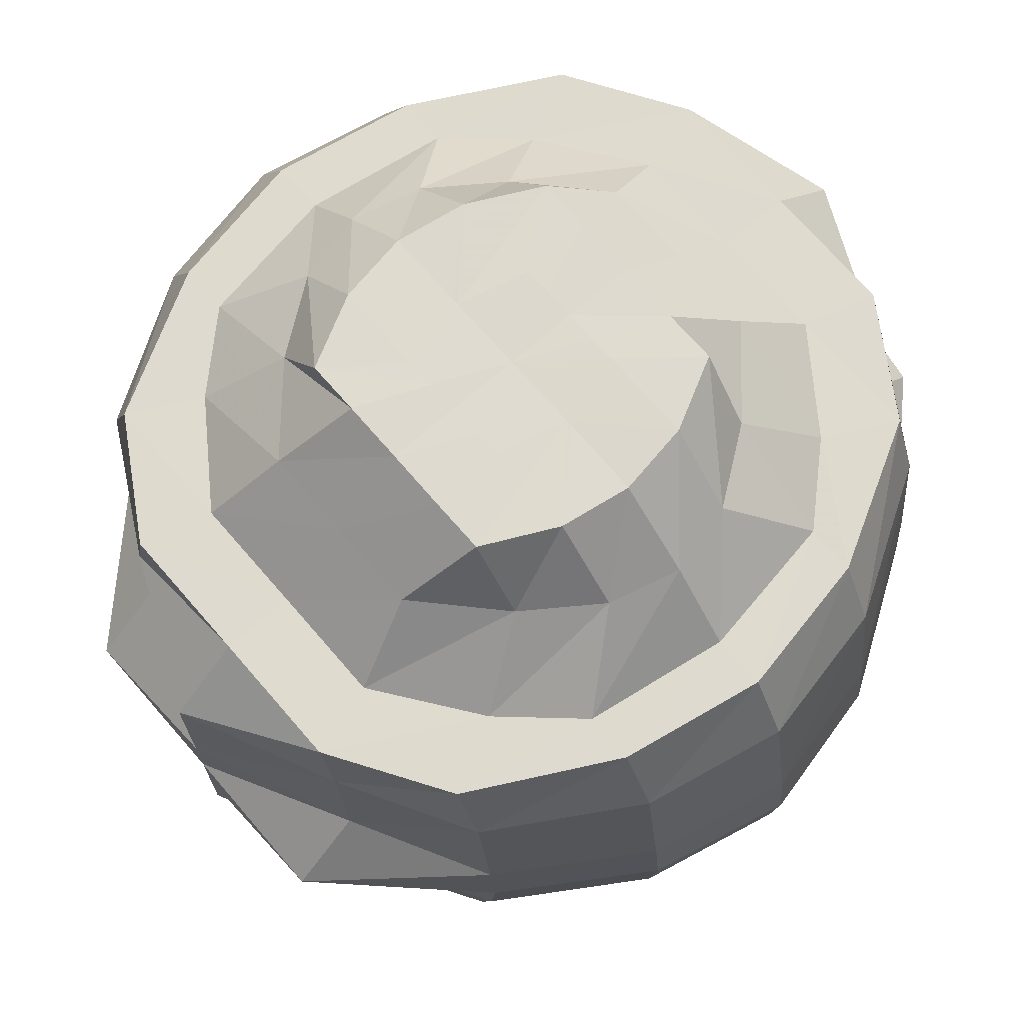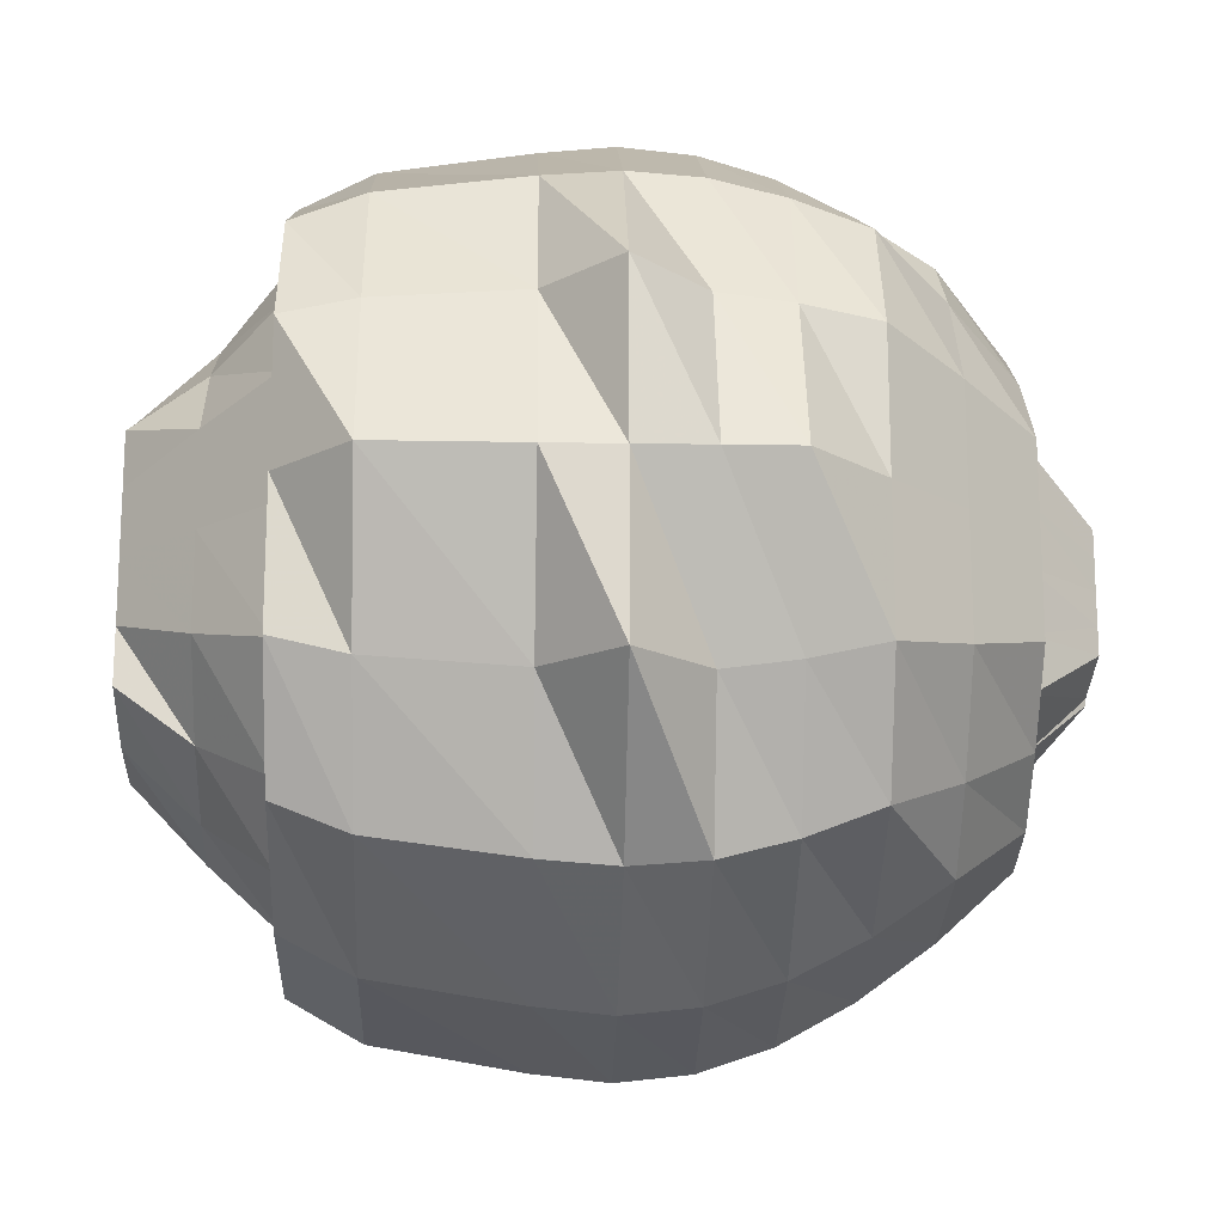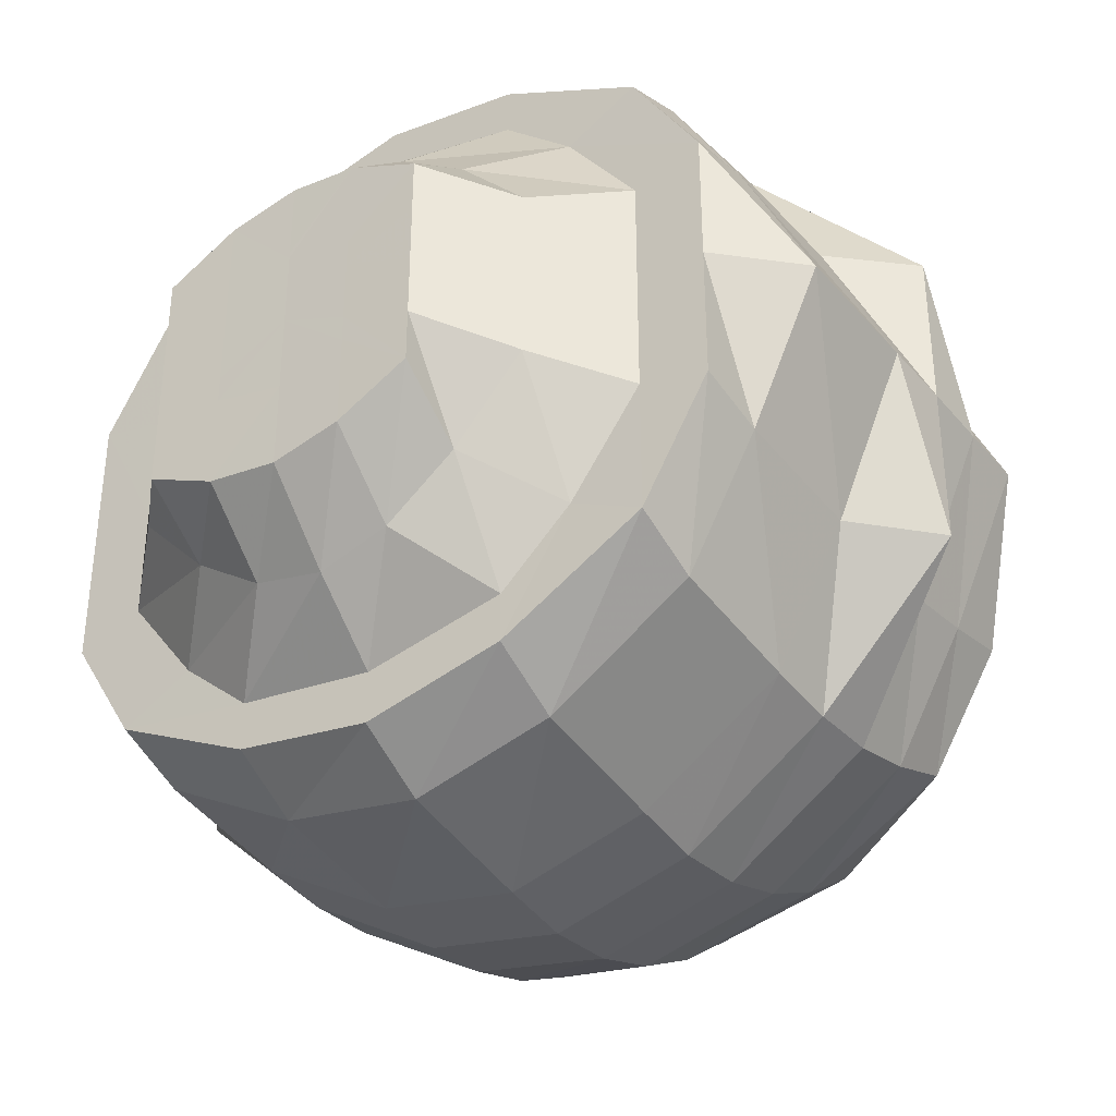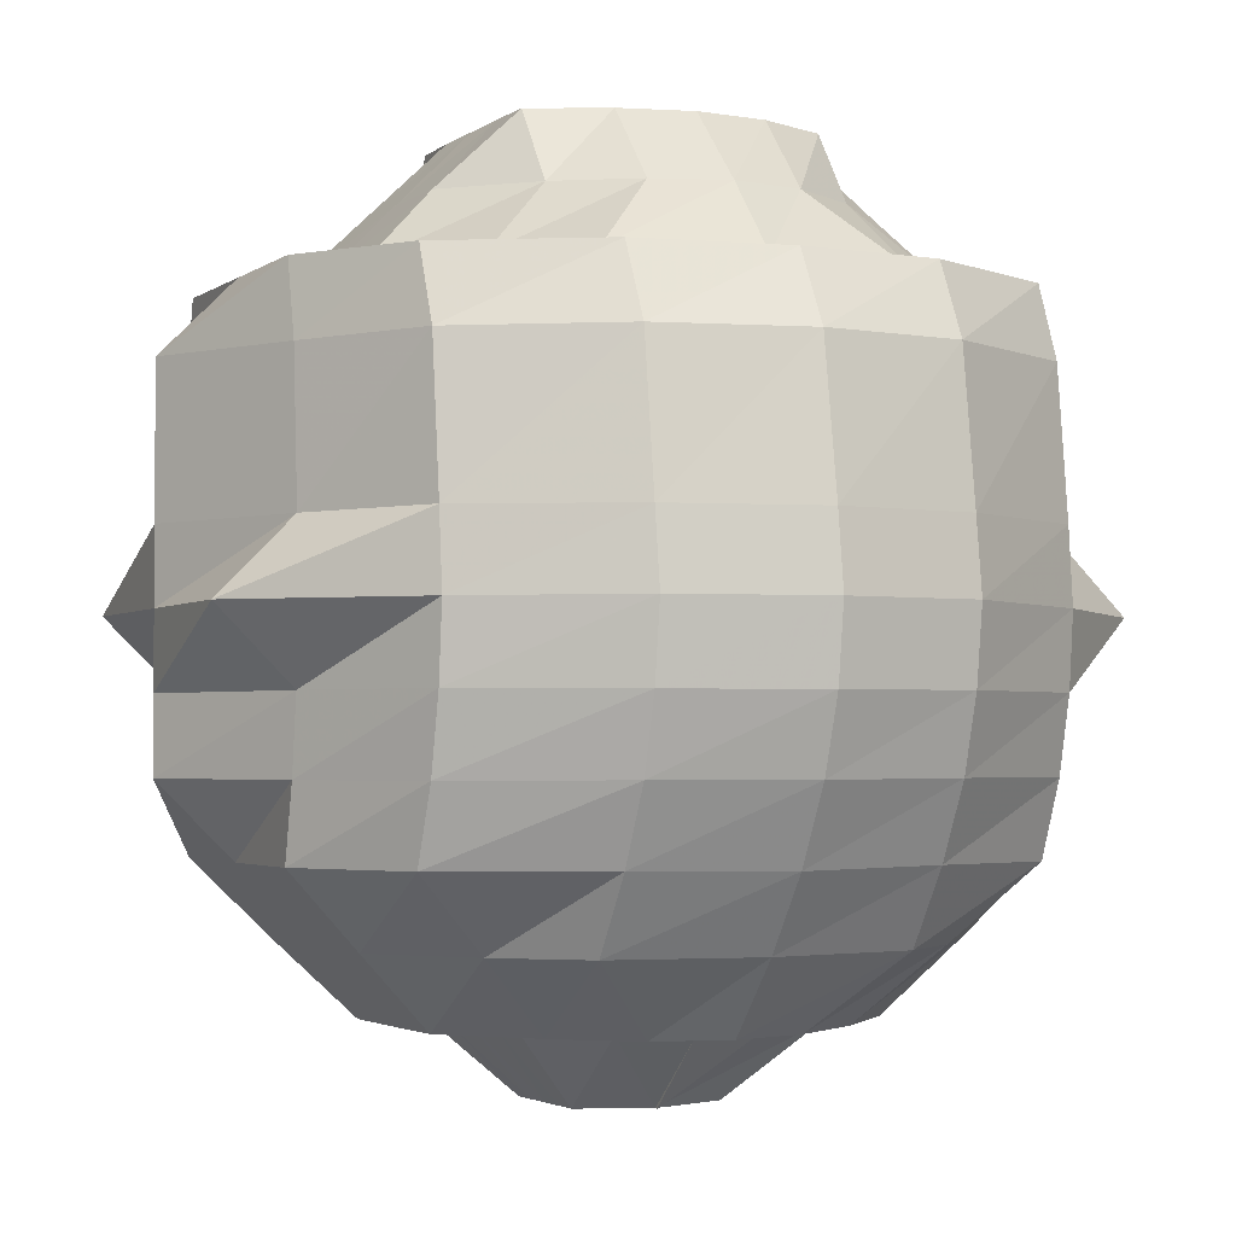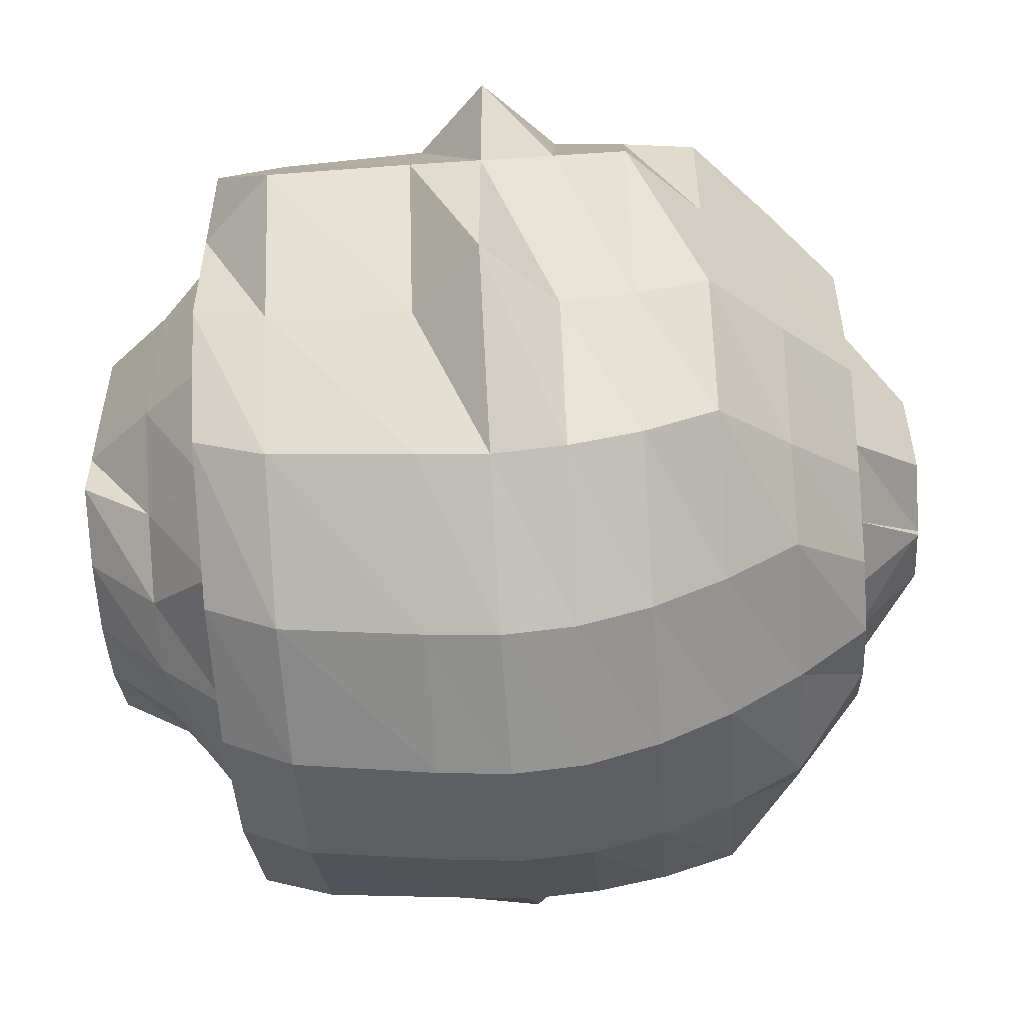
<metadata>
{"format":"obj","ext":"obj","renderer":"f3d","projection":"perspective","resolution":1024,"background":"white","views":[{"elev":71.0,"azim":139.1,"up":"+Y"},{"elev":-17.9,"azim":-91.8,"up":"+Z"},{"elev":-37.4,"azim":-144.8,"up":"+Z"},{"elev":-2.5,"azim":155.9,"up":"+Y"},{"elev":-54.2,"azim":-85.9,"up":"+Z"}]}
</metadata>
<code>
o 22326
v 2213 1869 14.36
v 2213 1869 14.37
v 2213 1869 14.36
v 2213 1869 14.36
v 2213 1869 14.36
v 2213 1869 14.36
v 2213 1869 14.35
v 2213 1869 14.36
v 2213 1869 14.35
v 2213 1869 14.34
v 2213 1869 14.35
v 2213 1869 14.36
v 2213 1869 14.36
v 2213 1869 14.37
v 2213 1869 14.37
v 2213 1869 14.38
v 2213 1869 14.38
v 2213 1869 14.38
v 2213 1869 14.39
v 2213 1869 14.35
v 2213 1869 14.36
v 2213 1869 14.35
v 2213 1869 14.36
v 2213 1869 14.35
v 2213 1869 14.38
v 2213 1869 14.36
v 2213 1869 14.38
v 2213 1869 14.39
v 2213 1869 14.36
v 2213 1869 14.38
v 2213 1869 14.4
v 2213 1869 14.34
v 2213 1869 14.39
v 2213 1869 14.35
v 2213 1869 14.36
v 2213 1869 14.38
v 2213 1869 14.4
v 2213 1869 14.34
v 2213 1869 14.36
v 2213 1869 14.39
v 2213 1869 14.32
v 2213 1869 14.34
v 2213 1869 14.33
v 2213 1869 14.32
v 2213 1869 14.31
v 2213 1869 14.31
v 2213 1869 14.33
v 2213 1869 14.31
v 2213 1869 14.3
v 2213 1869 14.31
v 2213 1869 14.33
v 2213 1869 14.32
v 2213 1869 14.33
v 2213 1869 14.33
v 2213 1869 14.35
v 2213 1869 14.31
v 2213 1869 14.31
v 2213 1869 14.32
v 2213 1869 14.31
v 2213 1869 14.32
v 2213 1869 14.31
v 2213 1869 14.31
v 2213 1869 14.32
v 2213 1869 14.32
v 2213 1869 14.33
v 2213 1869 14.33
v 2213 1869 14.33
v 2213 1869 14.34
v 2213 1869 14.33
v 2213 1869 14.35
v 2213 1869 14.33
v 2213 1869 14.35
v 2213 1869 14.33
v 2213 1869 14.33
v 2213 1869 14.33
v 2213 1869 14.34
v 2213 1869 14.34
v 2213 1869 14.34
v 2213 1869 14.34
v 2213 1869 14.35
v 2213 1869 14.35
v 2213 1869 14.36
v 2213 1869 14.35
v 2213 1869 14.36
v 2213 1869 14.35
v 2213 1869 14.36
v 2213 1869 14.36
v 2213 1869 14.36
v 2213 1869 14.36
v 2213 1869 14.36
v 2213 1869 14.37
v 2213 1869 14.37
v 2213 1869 14.38
v 2213 1869 14.37
v 2213 1869 14.38
v 2213 1869 14.37
v 2213 1869 14.38
v 2213 1869 14.39
v 2213 1869 14.39
v 2213 1869 14.4
v 2213 1869 14.38
v 2213 1869 14.37
v 2213 1869 14.4
v 2213 1869 14.39
v 2213 1869 14.4
v 2213 1869 14.41
v 2213 1869 14.39
v 2213 1869 14.41
v 2213 1869 14.41
v 2213 1869 14.38
v 2213 1869 14.4
v 2213 1869 14.38
v 2213 1869 14.36
v 2213 1869 14.38
v 2213 1869 14.36
v 2213 1869 14.35
v 2213 1869 14.36
v 2213 1869 14.35
v 2213 1869 14.36
v 2213 1869 14.39
v 2213 1869 14.38
v 2213 1869 14.36
v 2213 1869 14.36
v 2213 1869 14.39
v 2213 1869 14.34
v 2213 1869 14.34
v 2213 1869 14.36
v 2213 1869 14.39
v 2213 1869 14.41
v 2213 1869 14.36
v 2213 1869 14.34
v 2213 1869 14.32
v 2213 1869 14.39
v 2213 1869 14.41
v 2213 1869 14.31
v 2213 1869 14.31
v 2213 1869 14.33
v 2213 1869 14.31
v 2213 1869 14.31
v 2213 1869 14.31
v 2213 1869 14.32
v 2213 1869 14.31
v 2213 1869 14.32
v 2213 1869 14.33
v 2213 1869 14.31
v 2213 1869 14.33
v 2213 1869 14.32
v 2213 1869 14.34
v 2213 1869 14.36
v 2213 1869 14.36
v 2213 1869 14.34
v 2213 1869 14.33
v 2213 1869 14.39
v 2213 1869 14.41
v 2213 1869 14.36
v 2213 1869 14.39
v 2213 1869 14.35
v 2213 1869 14.41
v 2213 1869 14.4
v 2213 1869 14.4
v 2213 1869 14.42
v 2213 1869 14.42
v 2213 1869 14.41
v 2213 1869 14.4
v 2213 1869 14.4
v 2213 1869 14.39
v 2213 1869 14.38
v 2213 1869 14.42
v 2213 1869 14.42
v 2213 1869 14.42
v 2213 1869 14.42
v 2213 1869 14.4
v 2213 1869 14.42
v 2213 1869 14.41
v 2213 1869 14.42
v 2213 1869 14.42
v 2213 1869 14.42
v 2213 1869 14.42
v 2213 1869 14.42
v 2213 1869 14.41
v 2213 1869 14.39
v 2213 1869 14.4
v 2213 1869 14.42
v 2213 1869 14.42
v 2213 1869 14.36
v 2213 1869 14.38
v 2213 1869 14.4
v 2213 1869 14.41
v 2213 1869 14.42
v 2213 1869 14.41
v 2213 1869 14.39
v 2213 1869 14.38
v 2213 1869 14.36
v 2213 1869 14.4
v 2213 1869 14.35
v 2213 1869 14.36
v 2213 1869 14.33
v 2213 1869 14.35
v 2213 1869 14.34
v 2213 1869 14.33
v 2213 1869 14.33
v 2213 1869 14.32
v 2213 1869 14.33
v 2213 1869 14.34
v 2213 1869 14.34
v 2213 1869 14.34
v 2213 1869 14.35
v 2213 1869 14.35
v 2213 1869 14.34
v 2213 1869 14.35
v 2213 1869 14.35
v 2213 1869 14.35
v 2213 1869 14.34
v 2213 1869 14.36
v 2213 1869 14.36
v 2213 1869 14.36
v 2213 1869 14.36
v 2213 1869 14.36
v 2213 1869 14.36
v 2213 1869 14.38
v 2213 1869 14.36
v 2213 1869 14.37
v 2213 1869 14.39
v 2213 1869 14.37
v 2213 1869 14.38
v 2213 1869 14.4
v 2213 1869 14.41
v 2213 1869 14.37
v 2213 1869 14.39
v 2213 1869 14.38
v 2213 1869 14.39
v 2213 1869 14.4
v 2213 1869 14.38
v 2213 1869 14.39
v 2213 1869 14.4
v 2213 1869 14.4
v 2213 1869 14.39
v 2213 1869 14.41
v 2213 1869 14.4
v 2213 1869 14.4
v 2213 1869 14.39
v 2213 1869 14.39
v 2213 1869 14.38
v 2213 1869 14.36
v 2213 1869 14.39
v 2213 1869 14.38
v 2213 1869 14.36
v 2213 1869 14.34
v 2213 1869 14.35
v 2213 1869 14.36
v 2213 1869 14.38
v 2213 1869 14.35
v 2213 1869 14.36
v 2213 1869 14.38
v 2213 1869 14.37
v 2213 1869 14.39
v 2213 1869 14.38
v 2213 1869 14.38
v 2213 1869 14.37
v 2213 1869 14.37
v 2213 1869 14.36
v 2213 1869 14.36
v 2213 1869 14.36
v 2213 1869 14.36
v 2213 1869 14.35
v 2213 1869 14.35
v 2213 1869 14.34
v 2213 1869 14.33
v 2213 1869 14.33
v 2213 1869 14.33
v 2213 1869 14.38
v 2213 1869 14.38
v 2213 1869 14.39
v 2213 1869 14.35
v 2213 1869 14.35
v 2213 1869 14.34
f 1 2 3
f 1 4 2
f 5 4 1
f 6 5 1
f 6 1 3
f 7 8 6
f 5 9 4
f 10 9 5
f 11 10 12
f 9 13 4
f 4 14 2
f 4 13 14
f 2 14 15
f 2 15 3
f 13 16 14
f 14 17 15
f 14 16 17
f 15 17 18
f 15 18 3
f 16 19 17
f 9 20 13
f 13 21 16
f 20 21 13
f 22 23 21
f 20 24 21
f 21 25 16
f 16 25 19
f 21 26 25
f 26 27 25
f 25 28 19
f 25 27 28
f 26 29 27
f 30 31 28
f 32 29 26
f 29 33 27
f 34 32 35
f 36 33 37
f 32 38 29
f 29 39 33
f 38 39 29
f 39 40 33
f 41 38 32
f 38 42 39
f 43 41 32
f 43 32 24
f 41 44 38
f 44 42 38
f 45 41 43
f 46 44 41
f 45 46 41
f 47 43 24
f 47 24 20
f 48 45 43
f 48 43 47
f 49 46 45
f 50 45 48
f 50 49 45
f 51 47 20
f 51 20 9
f 10 51 9
f 52 47 51
f 52 48 47
f 53 51 10
f 53 52 51
f 54 53 10
f 54 10 55
f 56 52 53
f 57 48 52
f 56 57 52
f 57 50 48
f 58 56 53
f 58 53 54
f 59 57 56
f 60 56 58
f 60 59 56
f 61 50 57
f 59 61 57
f 61 62 50
f 62 49 50
f 63 61 59
f 64 62 61
f 63 64 61
f 65 59 60
f 65 63 59
f 66 65 60
f 66 60 67
f 67 60 58
f 68 65 66
f 69 66 67
f 70 68 71
f 72 73 69
f 67 58 74
f 74 58 54
f 69 67 75
f 75 67 74
f 74 54 76
f 76 54 55
f 75 74 77
f 77 74 76
f 78 69 75
f 79 75 77
f 78 75 79
f 79 77 80
f 77 76 81
f 81 79 80
f 76 55 82
f 81 76 82
f 82 55 6
f 82 6 3
f 81 82 3
f 83 79 81
f 83 78 79
f 84 83 81
f 84 81 3
f 85 78 83
f 86 83 84
f 86 85 83
f 87 86 84
f 87 84 3
f 88 85 86
f 89 86 87
f 89 88 86
f 90 87 3
f 90 89 87
f 91 89 90
f 92 90 3
f 92 91 90
f 93 94 92
f 91 95 89
f 95 88 89
f 96 92 3
f 96 97 92
f 18 96 3
f 98 95 91
f 99 97 96
f 18 99 96
f 99 100 97
f 100 98 97
f 101 98 102
f 103 100 99
f 104 99 18
f 104 103 99
f 100 105 98
f 103 106 100
f 106 105 100
f 105 107 98
f 98 107 95
f 106 108 105
f 105 109 107
f 108 109 105
f 107 110 95
f 95 110 88
f 109 111 107
f 107 111 110
f 111 112 110
f 110 113 88
f 110 112 113
f 88 113 85
f 114 115 113
f 113 116 85
f 85 116 78
f 116 69 78
f 113 117 116
f 116 118 69
f 117 118 116
f 117 119 118
f 119 68 118
f 120 119 117
f 121 120 122
f 119 123 68
f 120 124 119
f 124 123 119
f 123 125 68
f 68 125 65
f 125 63 65
f 125 126 63
f 126 64 63
f 123 127 125
f 127 126 125
f 124 128 123
f 128 127 123
f 129 128 124
f 127 130 126
f 126 131 64
f 130 131 126
f 131 132 64
f 64 132 62
f 128 133 127
f 133 130 127
f 134 133 128
f 129 134 128
f 132 135 62
f 62 135 49
f 135 136 49
f 49 136 46
f 132 137 135
f 136 138 46
f 46 138 44
f 135 139 136
f 137 139 135
f 136 140 138
f 139 140 136
f 138 141 44
f 44 141 42
f 140 142 138
f 138 142 141
f 139 143 140
f 137 144 139
f 144 143 139
f 140 145 142
f 143 145 140
f 142 146 141
f 145 147 142
f 142 147 146
f 141 146 148
f 141 148 42
f 42 148 149
f 42 149 39
f 39 149 40
f 148 150 149
f 146 151 148
f 148 151 150
f 146 152 151
f 147 152 146
f 149 153 40
f 149 150 153
f 40 153 154
f 151 155 150
f 150 156 153
f 150 155 156
f 151 157 155
f 152 157 151
f 153 156 158
f 153 158 154
f 40 154 159
f 33 40 159
f 33 159 160
f 159 154 161
f 154 158 162
f 154 162 161
f 159 161 163
f 160 159 163
f 163 161 108
f 160 163 164
f 163 108 106
f 164 163 106
f 28 160 164
f 164 106 103
f 28 164 165
f 165 164 103
f 19 28 165
f 165 103 104
f 19 165 166
f 166 165 104
f 17 19 166
f 166 104 167
f 17 166 18
f 18 166 167
f 161 168 108
f 108 168 109
f 161 162 168
f 168 169 109
f 109 169 111
f 162 170 168
f 168 170 169
f 162 171 170
f 158 171 162
f 169 172 111
f 111 172 112
f 172 120 112
f 169 173 172
f 170 173 169
f 172 174 120
f 173 174 172
f 174 124 120
f 174 129 124
f 173 175 174
f 175 129 174
f 170 176 173
f 176 175 173
f 171 176 170
f 175 177 129
f 177 134 129
f 176 178 175
f 178 177 175
f 171 179 176
f 179 178 176
f 180 179 171
f 158 180 171
f 156 180 158
f 156 181 180
f 155 181 156
f 180 182 179
f 181 182 180
f 179 183 178
f 182 183 179
f 183 184 178
f 178 184 177
f 155 185 181
f 157 185 155
f 181 186 182
f 185 186 181
f 182 187 183
f 186 187 182
f 183 188 184
f 187 188 183
f 184 189 177
f 177 189 134
f 188 190 184
f 184 190 189
f 187 191 188
f 186 192 187
f 192 191 187
f 193 192 186
f 185 193 186
f 188 194 190
f 191 194 188
f 195 193 185
f 157 195 185
f 193 196 192
f 197 195 157
f 152 197 157
f 195 198 193
f 198 196 193
f 197 199 195
f 199 198 195
f 200 197 152
f 147 200 152
f 201 199 197
f 200 201 197
f 202 200 147
f 145 202 147
f 203 201 200
f 202 203 200
f 203 204 201
f 204 205 201
f 201 205 199
f 206 204 203
f 207 208 205
f 209 207 205
f 205 210 199
f 199 210 198
f 205 211 210
f 206 212 213
f 210 214 198
f 198 214 196
f 211 215 210
f 210 215 214
f 216 211 206
f 211 217 215
f 216 217 211
f 215 218 214
f 215 217 218
f 214 219 196
f 214 218 219
f 196 219 220
f 196 220 192
f 192 220 191
f 218 221 219
f 218 217 221
f 219 222 220
f 219 221 222
f 220 223 191
f 220 222 223
f 191 223 194
f 221 224 222
f 221 217 224
f 222 224 225
f 223 226 194
f 223 225 226
f 194 226 227
f 194 227 190
f 224 228 225
f 224 217 228
f 225 229 226
f 225 228 229
f 229 230 231
f 226 229 232
f 226 232 227
f 228 233 229
f 228 217 233
f 229 234 232
f 232 234 235
f 227 232 236
f 232 235 236
f 234 237 235
f 227 236 238
f 190 227 238
f 190 238 189
f 189 238 239
f 189 239 134
f 134 239 133
f 238 240 239
f 238 236 240
f 239 241 133
f 239 240 241
f 133 241 130
f 236 242 240
f 236 235 242
f 240 243 241
f 240 242 243
f 241 244 130
f 241 243 244
f 130 244 131
f 235 245 242
f 242 246 243
f 242 245 246
f 235 237 245
f 243 246 247
f 243 247 244
f 244 248 131
f 244 247 248
f 131 248 132
f 248 137 132
f 248 249 137
f 247 249 248
f 249 144 137
f 246 250 247
f 247 250 249
f 246 251 250
f 245 251 246
f 250 252 249
f 249 252 144
f 251 253 250
f 250 253 252
f 245 254 251
f 237 254 245
f 251 255 253
f 254 255 251
f 237 233 254
f 256 257 237
f 257 258 237
f 233 259 254
f 254 259 255
f 233 217 259
f 259 260 255
f 259 217 260
f 255 260 261
f 255 261 253
f 260 217 262
f 260 262 261
f 262 217 263
f 263 217 216
f 261 262 264
f 262 263 264
f 253 261 265
f 261 264 265
f 253 265 252
f 263 216 266
f 264 263 266
f 266 216 206
f 265 264 267
f 266 206 268
f 267 266 268
f 268 206 203
f 268 203 202
f 269 268 202
f 267 268 269
f 269 202 145
f 143 269 145
f 270 267 269
f 270 269 143
f 265 267 270
f 252 265 270
f 144 270 143
f 252 270 144
f 271 272 273
f 274 275 276

</code>
